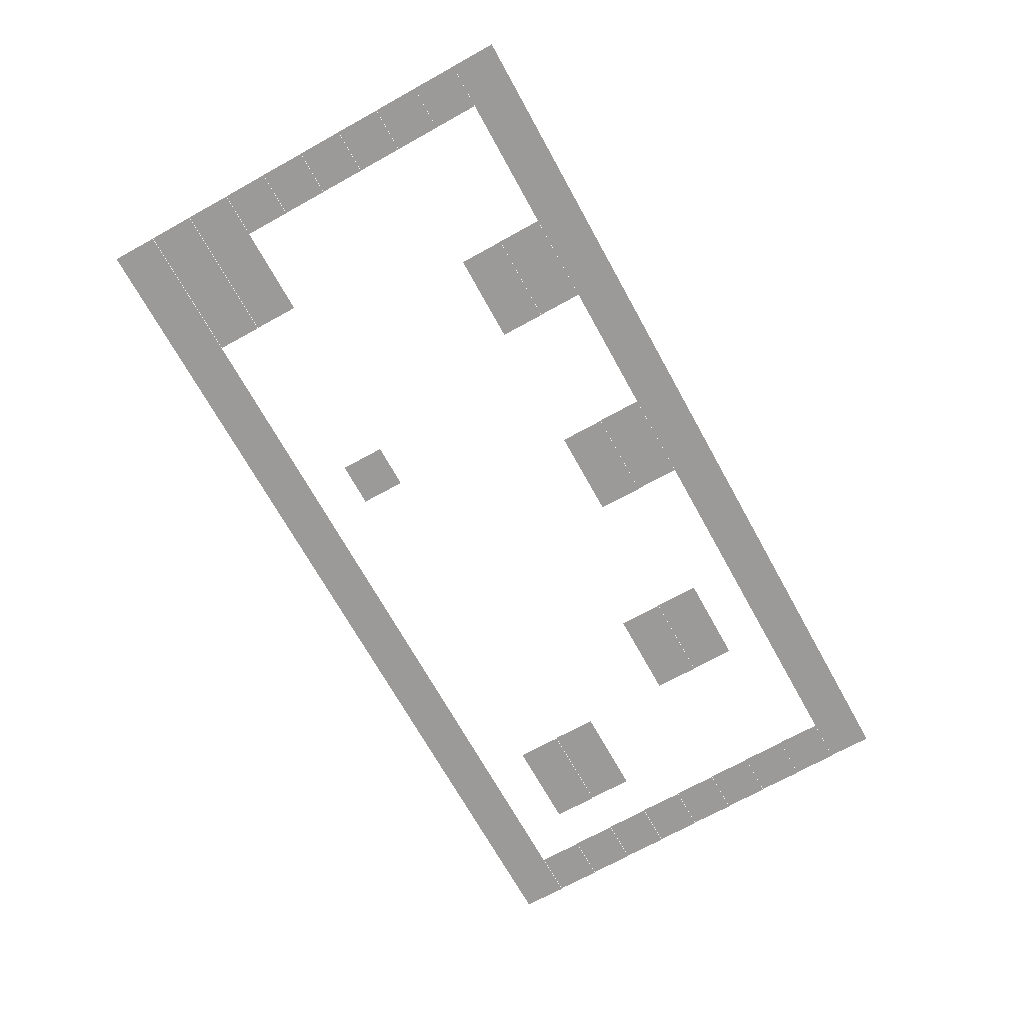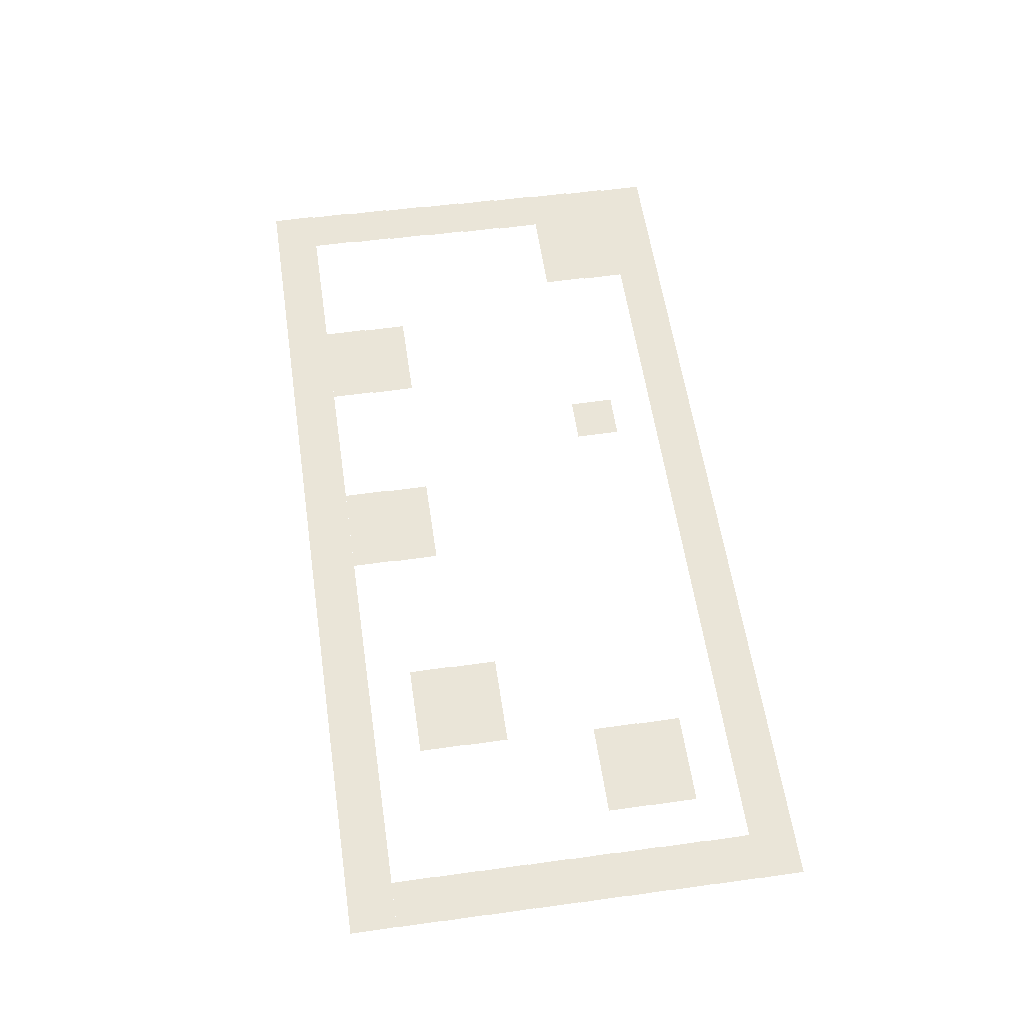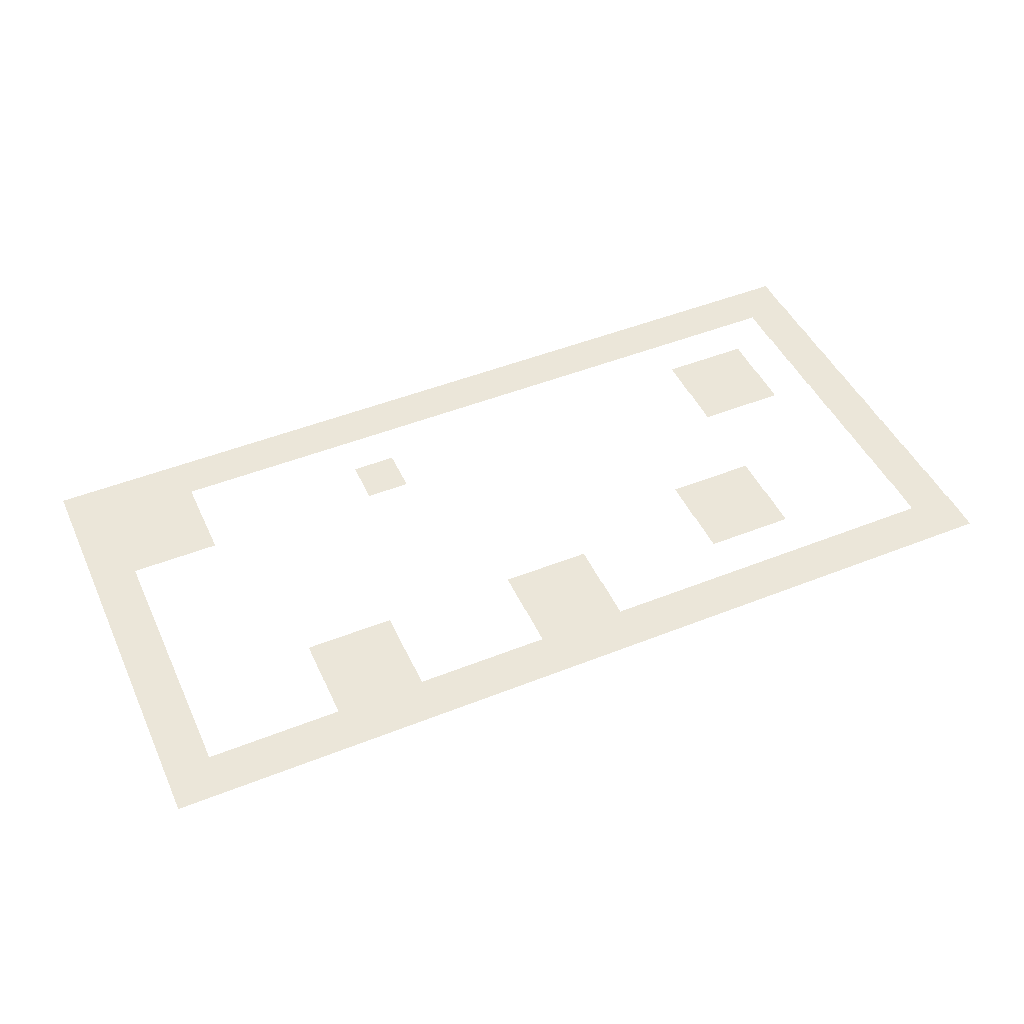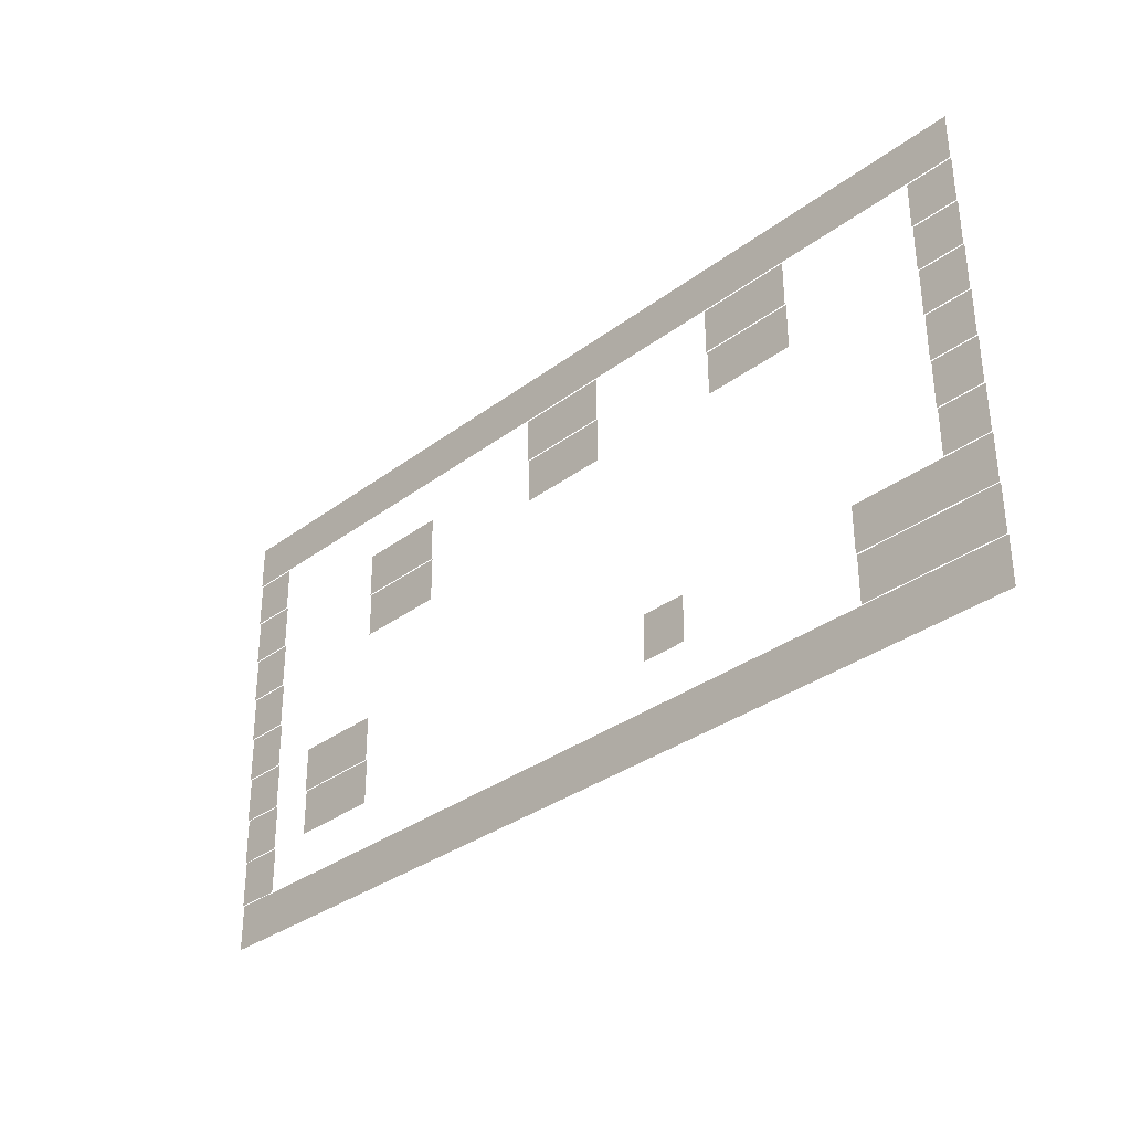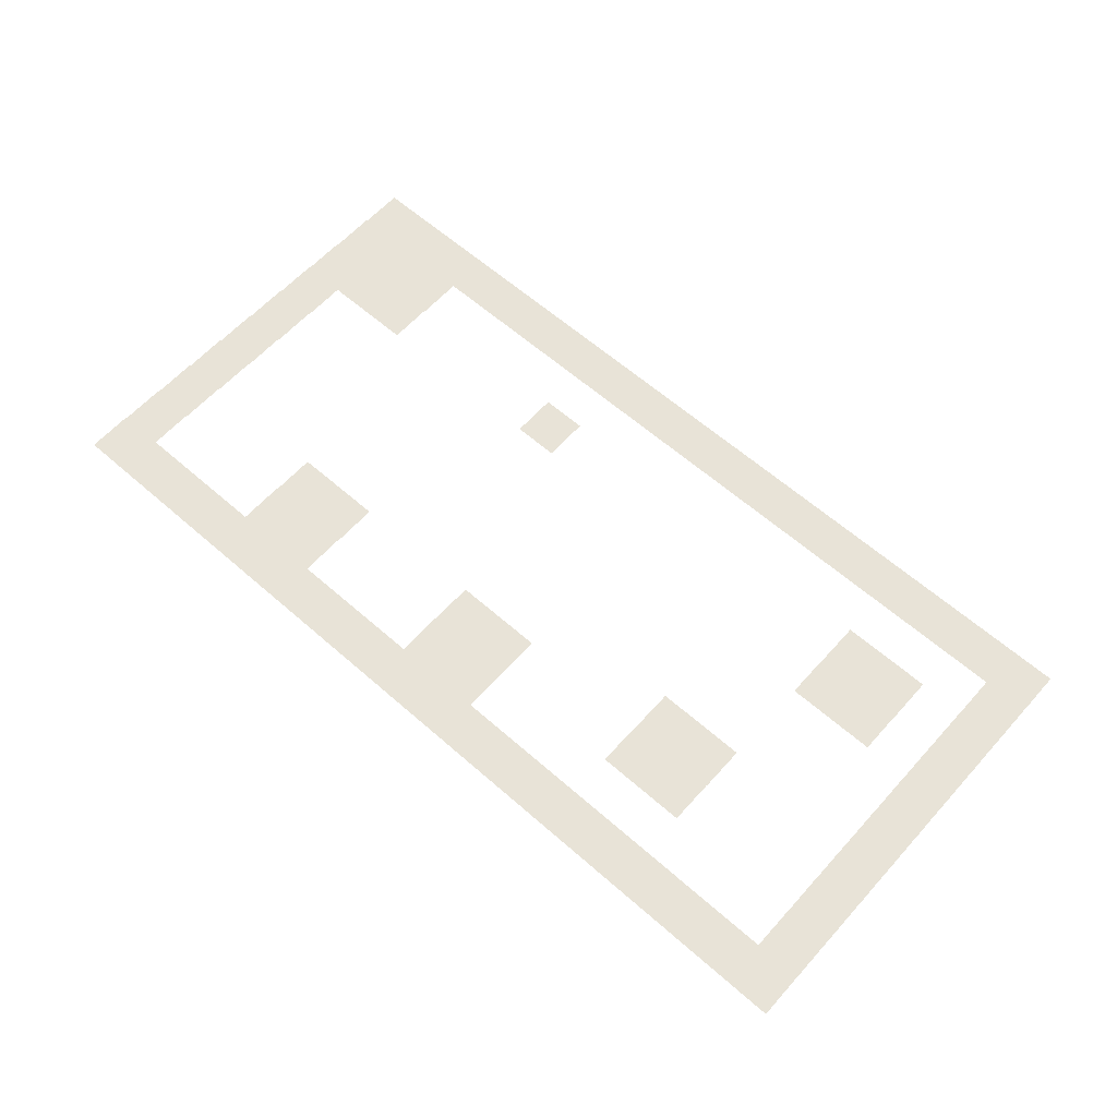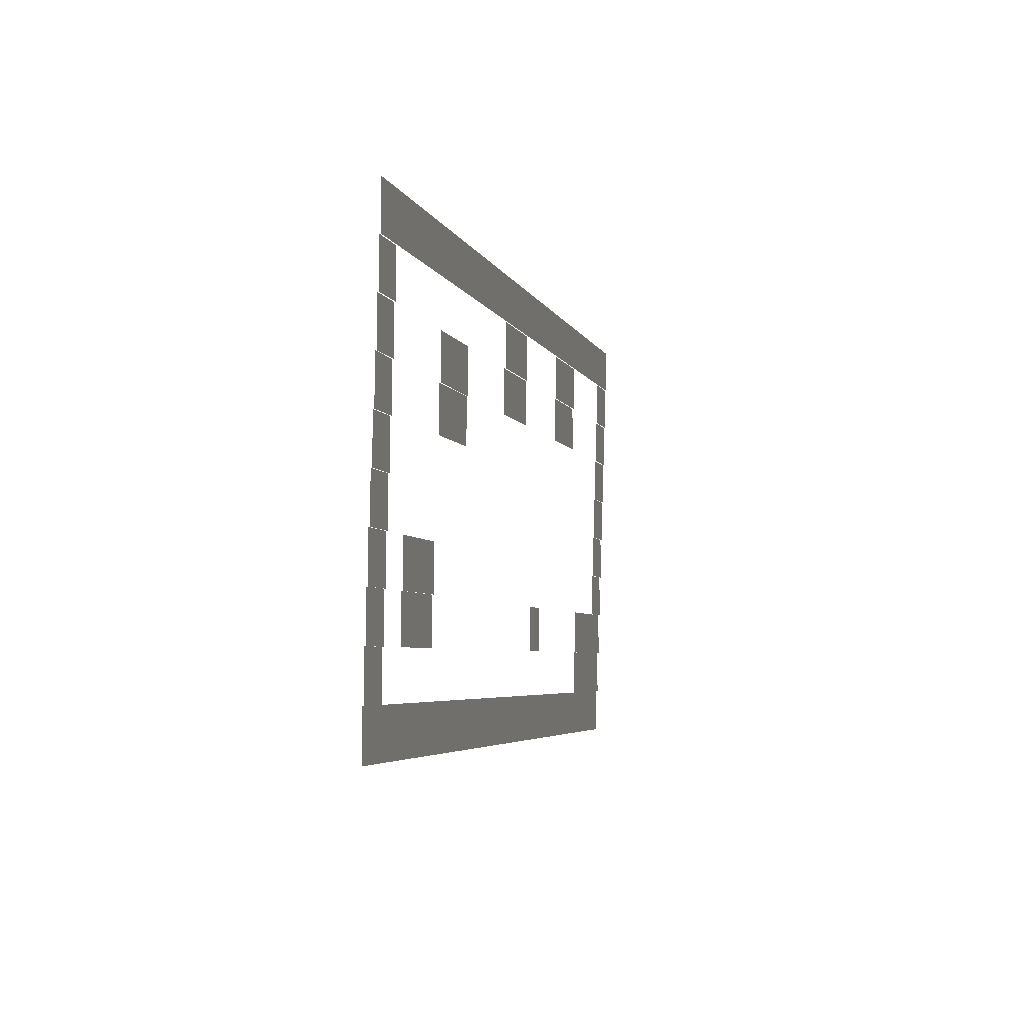
<metadata>
{"format":"obj","ext":"obj","renderer":"f3d","projection":"perspective","resolution":1024,"background":"white","views":[{"elev":-69.5,"azim":118.9,"up":"+Z"},{"elev":59.1,"azim":-98.5,"up":"+Z"},{"elev":48.0,"azim":156.0,"up":"+Z"},{"elev":-33.1,"azim":45.7,"up":"+Y"},{"elev":61.9,"azim":-138.3,"up":"+Z"},{"elev":-4.4,"azim":-76.3,"up":"+Y"}]}
</metadata>
<code>
v 0 -3.2 -0.1
v -3.2 -3.2 -0.1
v -3.2 0 -0.1
v 0 0 -0.1
v -3.2 -3.2 -0.1
v -6.4 -3.2 -0.1
v -6.4 0 -0.1
v -3.2 0 -0.1
v -6.4 -3.2 -0.1
v -9.6 -3.2 -0.1
v -9.6 0 -0.1
v -6.4 0 -0.1
v -9.6 -3.2 -0.1
v -12.8 -3.2 -0.1
v -12.8 0 -0.1
v -9.6 0 -0.1
v -12.8 -3.2 -0.1
v -16 -3.2 -0.1
v -16 0 -0.1
v -12.8 0 -0.1
v -16 -3.2 -0.1
v -19.2 -3.2 -0.1
v -19.2 0 -0.1
v -16 0 -0.1
v -19.2 -3.2 -0.1
v -22.4 -3.2 -0.1
v -22.4 0 -0.1
v -19.2 0 -0.1
v -22.4 -3.2 -0.1
v -25.6 -3.2 -0.1
v -25.6 0 -0.1
v -22.4 0 -0.1
v -25.6 -3.2 -0.1
v -28.8 -3.2 -0.1
v -28.8 0 -0.1
v -25.6 0 -0.1
v -28.8 -3.2 -0.1
v -32 -3.2 -0.1
v -32 0 -0.1
v -28.8 0 -0.1
v -32 -3.2 -0.1
v -35.2 -3.2 -0.1
v -35.2 0 -0.1
v -32 0 -0.1
v -35.2 -3.2 -0.1
v -38.4 -3.2 -0.1
v -38.4 0 -0.1
v -35.2 0 -0.1
v -38.4 -3.2 -0.1
v -41.6 -3.2 -0.1
v -41.6 0 -0.1
v -38.4 0 -0.1
v -41.6 -3.2 -0.1
v -44.8 -3.2 -0.1
v -44.8 0 -0.1
v -41.6 0 -0.1
v -44.8 -3.2 -0.1
v -48 -3.2 -0.1
v -48 0 -0.1
v -44.8 0 -0.1
v -48 -3.2 -0.1
v -51.2 -3.2 -0.1
v -51.2 0 -0.1
v -48 0 -0.1
v -51.2 -3.2 -0.1
v -54.4 -3.2 -0.1
v -54.4 0 -0.1
v -51.2 0 -0.1
v -54.4 -3.2 -0.1
v -57.6 -3.2 -0.1
v -57.6 0 -0.1
v -54.4 0 -0.1
v -57.6 -3.2 -0.1
v -60.8 -3.2 -0.1
v -60.8 0 -0.1
v -57.6 0 -0.1
v -60.8 -3.2 -0.1
v -64 -3.2 -0.1
v -64 0 -0.1
v -60.8 0 -0.1
v 0 -6.4 -0.2
v -3.2 -6.4 -0.2
v -3.2 -3.2 -0.2
v 0 -3.2 -0.2
v -12.8 -6.4 -0.2
v -16 -6.4 -0.2
v -16 -3.2 -0.2
v -12.8 -3.2 -0.2
v -16 -6.4 -0.2
v -19.2 -6.4 -0.2
v -19.2 -3.2 -0.2
v -16 -3.2 -0.2
v -28.8 -6.4 -0.2
v -32 -6.4 -0.2
v -32 -3.2 -0.2
v -28.8 -3.2 -0.2
v -32 -6.4 -0.2
v -35.2 -6.4 -0.2
v -35.2 -3.2 -0.2
v -32 -3.2 -0.2
v -60.8 -6.4 -0.2
v -64 -6.4 -0.2
v -64 -3.2 -0.2
v -60.8 -3.2 -0.2
v 0 -9.6 -0.3
v -3.2 -9.6 -0.3
v -3.2 -6.4 -0.3
v 0 -6.4 -0.3
v -12.8 -9.6 -0.3
v -16 -9.6 -0.3
v -16 -6.4 -0.3
v -12.8 -6.4 -0.3
v -16 -9.6 -0.3
v -19.2 -9.6 -0.3
v -19.2 -6.4 -0.3
v -16 -6.4 -0.3
v -28.8 -9.6 -0.3
v -32 -9.6 -0.3
v -32 -6.4 -0.3
v -28.8 -6.4 -0.3
v -32 -9.6 -0.3
v -35.2 -9.6 -0.3
v -35.2 -6.4 -0.3
v -32 -6.4 -0.3
v -44.8 -9.6 -0.3
v -48 -9.6 -0.3
v -48 -6.4 -0.3
v -44.8 -6.4 -0.3
v -48 -9.6 -0.3
v -51.2 -9.6 -0.3
v -51.2 -6.4 -0.3
v -48 -6.4 -0.3
v -60.8 -9.6 -0.3
v -64 -9.6 -0.3
v -64 -6.4 -0.3
v -60.8 -6.4 -0.3
v 0 -12.8 -0.4
v -3.2 -12.8 -0.4
v -3.2 -9.6 -0.4
v 0 -9.6 -0.4
v -44.8 -12.8 -0.4
v -48 -12.8 -0.4
v -48 -9.6 -0.4
v -44.8 -9.6 -0.4
v -48 -12.8 -0.4
v -51.2 -12.8 -0.4
v -51.2 -9.6 -0.4
v -48 -9.6 -0.4
v -60.8 -12.8 -0.4
v -64 -12.8 -0.4
v -64 -9.6 -0.4
v -60.8 -9.6 -0.4
v 0 -16 -0.5
v -3.2 -16 -0.5
v -3.2 -12.8 -0.5
v 0 -12.8 -0.5
v -60.8 -16 -0.5
v -64 -16 -0.5
v -64 -12.8 -0.5
v -60.8 -12.8 -0.5
v 0 -19.2 -0.6
v -3.2 -19.2 -0.6
v -3.2 -16 -0.6
v 0 -16 -0.6
v -60.8 -19.2 -0.6
v -64 -19.2 -0.6
v -64 -16 -0.6
v -60.8 -16 -0.6
v 0 -22.4 -0.7
v -3.2 -22.4 -0.7
v -3.2 -19.2 -0.7
v 0 -19.2 -0.7
v -51.2 -22.4 -0.7
v -54.4 -22.4 -0.7
v -54.4 -19.2 -0.7
v -51.2 -19.2 -0.7
v -54.4 -22.4 -0.7
v -57.6 -22.4 -0.7
v -57.6 -19.2 -0.7
v -54.4 -19.2 -0.7
v -60.8 -22.4 -0.7
v -64 -22.4 -0.7
v -64 -19.2 -0.7
v -60.8 -19.2 -0.7
v 0 -25.6 -0.8
v -3.2 -25.6 -0.8
v -3.2 -22.4 -0.8
v 0 -22.4 -0.8
v -3.2 -25.6 -0.8
v -6.4 -25.6 -0.8
v -6.4 -22.4 -0.8
v -3.2 -22.4 -0.8
v -6.4 -25.6 -0.8
v -9.6 -25.6 -0.8
v -9.6 -22.4 -0.8
v -6.4 -22.4 -0.8
v -22.4 -25.6 -0.8
v -25.6 -25.6 -0.8
v -25.6 -22.4 -0.8
v -22.4 -22.4 -0.8
v -51.2 -25.6 -0.8
v -54.4 -25.6 -0.8
v -54.4 -22.4 -0.8
v -51.2 -22.4 -0.8
v -54.4 -25.6 -0.8
v -57.6 -25.6 -0.8
v -57.6 -22.4 -0.8
v -54.4 -22.4 -0.8
v -60.8 -25.6 -0.8
v -64 -25.6 -0.8
v -64 -22.4 -0.8
v -60.8 -22.4 -0.8
v 0 -28.8 -0.9
v -3.2 -28.8 -0.9
v -3.2 -25.6 -0.9
v 0 -25.6 -0.9
v -3.2 -28.8 -0.9
v -6.4 -28.8 -0.9
v -6.4 -25.6 -0.9
v -3.2 -25.6 -0.9
v -6.4 -28.8 -0.9
v -9.6 -28.8 -0.9
v -9.6 -25.6 -0.9
v -6.4 -25.6 -0.9
v -60.8 -28.8 -0.9
v -64 -28.8 -0.9
v -64 -25.6 -0.9
v -60.8 -25.6 -0.9
v 0 -32 -1
v -3.2 -32 -1
v -3.2 -28.8 -1
v 0 -28.8 -1
v -3.2 -32 -1
v -6.4 -32 -1
v -6.4 -28.8 -1
v -3.2 -28.8 -1
v -6.4 -32 -1
v -9.6 -32 -1
v -9.6 -28.8 -1
v -6.4 -28.8 -1
v -9.6 -32 -1
v -12.8 -32 -1
v -12.8 -28.8 -1
v -9.6 -28.8 -1
v -12.8 -32 -1
v -16 -32 -1
v -16 -28.8 -1
v -12.8 -28.8 -1
v -16 -32 -1
v -19.2 -32 -1
v -19.2 -28.8 -1
v -16 -28.8 -1
v -19.2 -32 -1
v -22.4 -32 -1
v -22.4 -28.8 -1
v -19.2 -28.8 -1
v -22.4 -32 -1
v -25.6 -32 -1
v -25.6 -28.8 -1
v -22.4 -28.8 -1
v -25.6 -32 -1
v -28.8 -32 -1
v -28.8 -28.8 -1
v -25.6 -28.8 -1
v -28.8 -32 -1
v -32 -32 -1
v -32 -28.8 -1
v -28.8 -28.8 -1
v -32 -32 -1
v -35.2 -32 -1
v -35.2 -28.8 -1
v -32 -28.8 -1
v -35.2 -32 -1
v -38.4 -32 -1
v -38.4 -28.8 -1
v -35.2 -28.8 -1
v -38.4 -32 -1
v -41.6 -32 -1
v -41.6 -28.8 -1
v -38.4 -28.8 -1
v -41.6 -32 -1
v -44.8 -32 -1
v -44.8 -28.8 -1
v -41.6 -28.8 -1
v -44.8 -32 -1
v -48 -32 -1
v -48 -28.8 -1
v -44.8 -28.8 -1
v -48 -32 -1
v -51.2 -32 -1
v -51.2 -28.8 -1
v -48 -28.8 -1
v -51.2 -32 -1
v -54.4 -32 -1
v -54.4 -28.8 -1
v -51.2 -28.8 -1
v -54.4 -32 -1
v -57.6 -32 -1
v -57.6 -28.8 -1
v -54.4 -28.8 -1
v -57.6 -32 -1
v -60.8 -32 -1
v -60.8 -28.8 -1
v -57.6 -28.8 -1
v -60.8 -32 -1
v -64 -32 -1
v -64 -28.8 -1
v -60.8 -28.8 -1
g map1_mesh_0006
f 1 2 3 4
f 5 6 7 8
f 9 10 11 12
f 13 14 15 16
f 17 18 19 20
f 21 22 23 24
f 25 26 27 28
f 29 30 31 32
f 33 34 35 36
f 37 38 39 40
f 41 42 43 44
f 45 46 47 48
f 49 50 51 52
f 53 54 55 56
f 57 58 59 60
f 61 62 63 64
f 65 66 67 68
f 69 70 71 72
f 73 74 75 76
f 77 78 79 80
f 81 82 83 84
f 85 86 87 88
f 89 90 91 92
f 93 94 95 96
f 97 98 99 100
f 101 102 103 104
f 105 106 107 108
f 109 110 111 112
f 113 114 115 116
f 117 118 119 120
f 121 122 123 124
f 125 126 127 128
f 129 130 131 132
f 133 134 135 136
f 137 138 139 140
f 141 142 143 144
f 145 146 147 148
f 149 150 151 152
f 153 154 155 156
f 157 158 159 160
f 161 162 163 164
f 165 166 167 168
f 169 170 171 172
f 173 174 175 176
f 177 178 179 180
f 181 182 183 184
f 185 186 187 188
f 189 190 191 192
f 193 194 195 196
f 197 198 199 200
f 201 202 203 204
f 205 206 207 208
f 209 210 211 212
f 213 214 215 216
f 217 218 219 220
f 221 222 223 224
f 225 226 227 228
f 229 230 231 232
f 233 234 235 236
f 237 238 239 240
f 241 242 243 244
f 245 246 247 248
f 249 250 251 252
f 253 254 255 256
f 257 258 259 260
f 261 262 263 264
f 265 266 267 268
f 269 270 271 272
f 273 274 275 276
f 277 278 279 280
f 281 282 283 284
f 285 286 287 288
f 289 290 291 292
f 293 294 295 296
f 297 298 299 300
f 301 302 303 304
f 305 306 307 308

</code>
